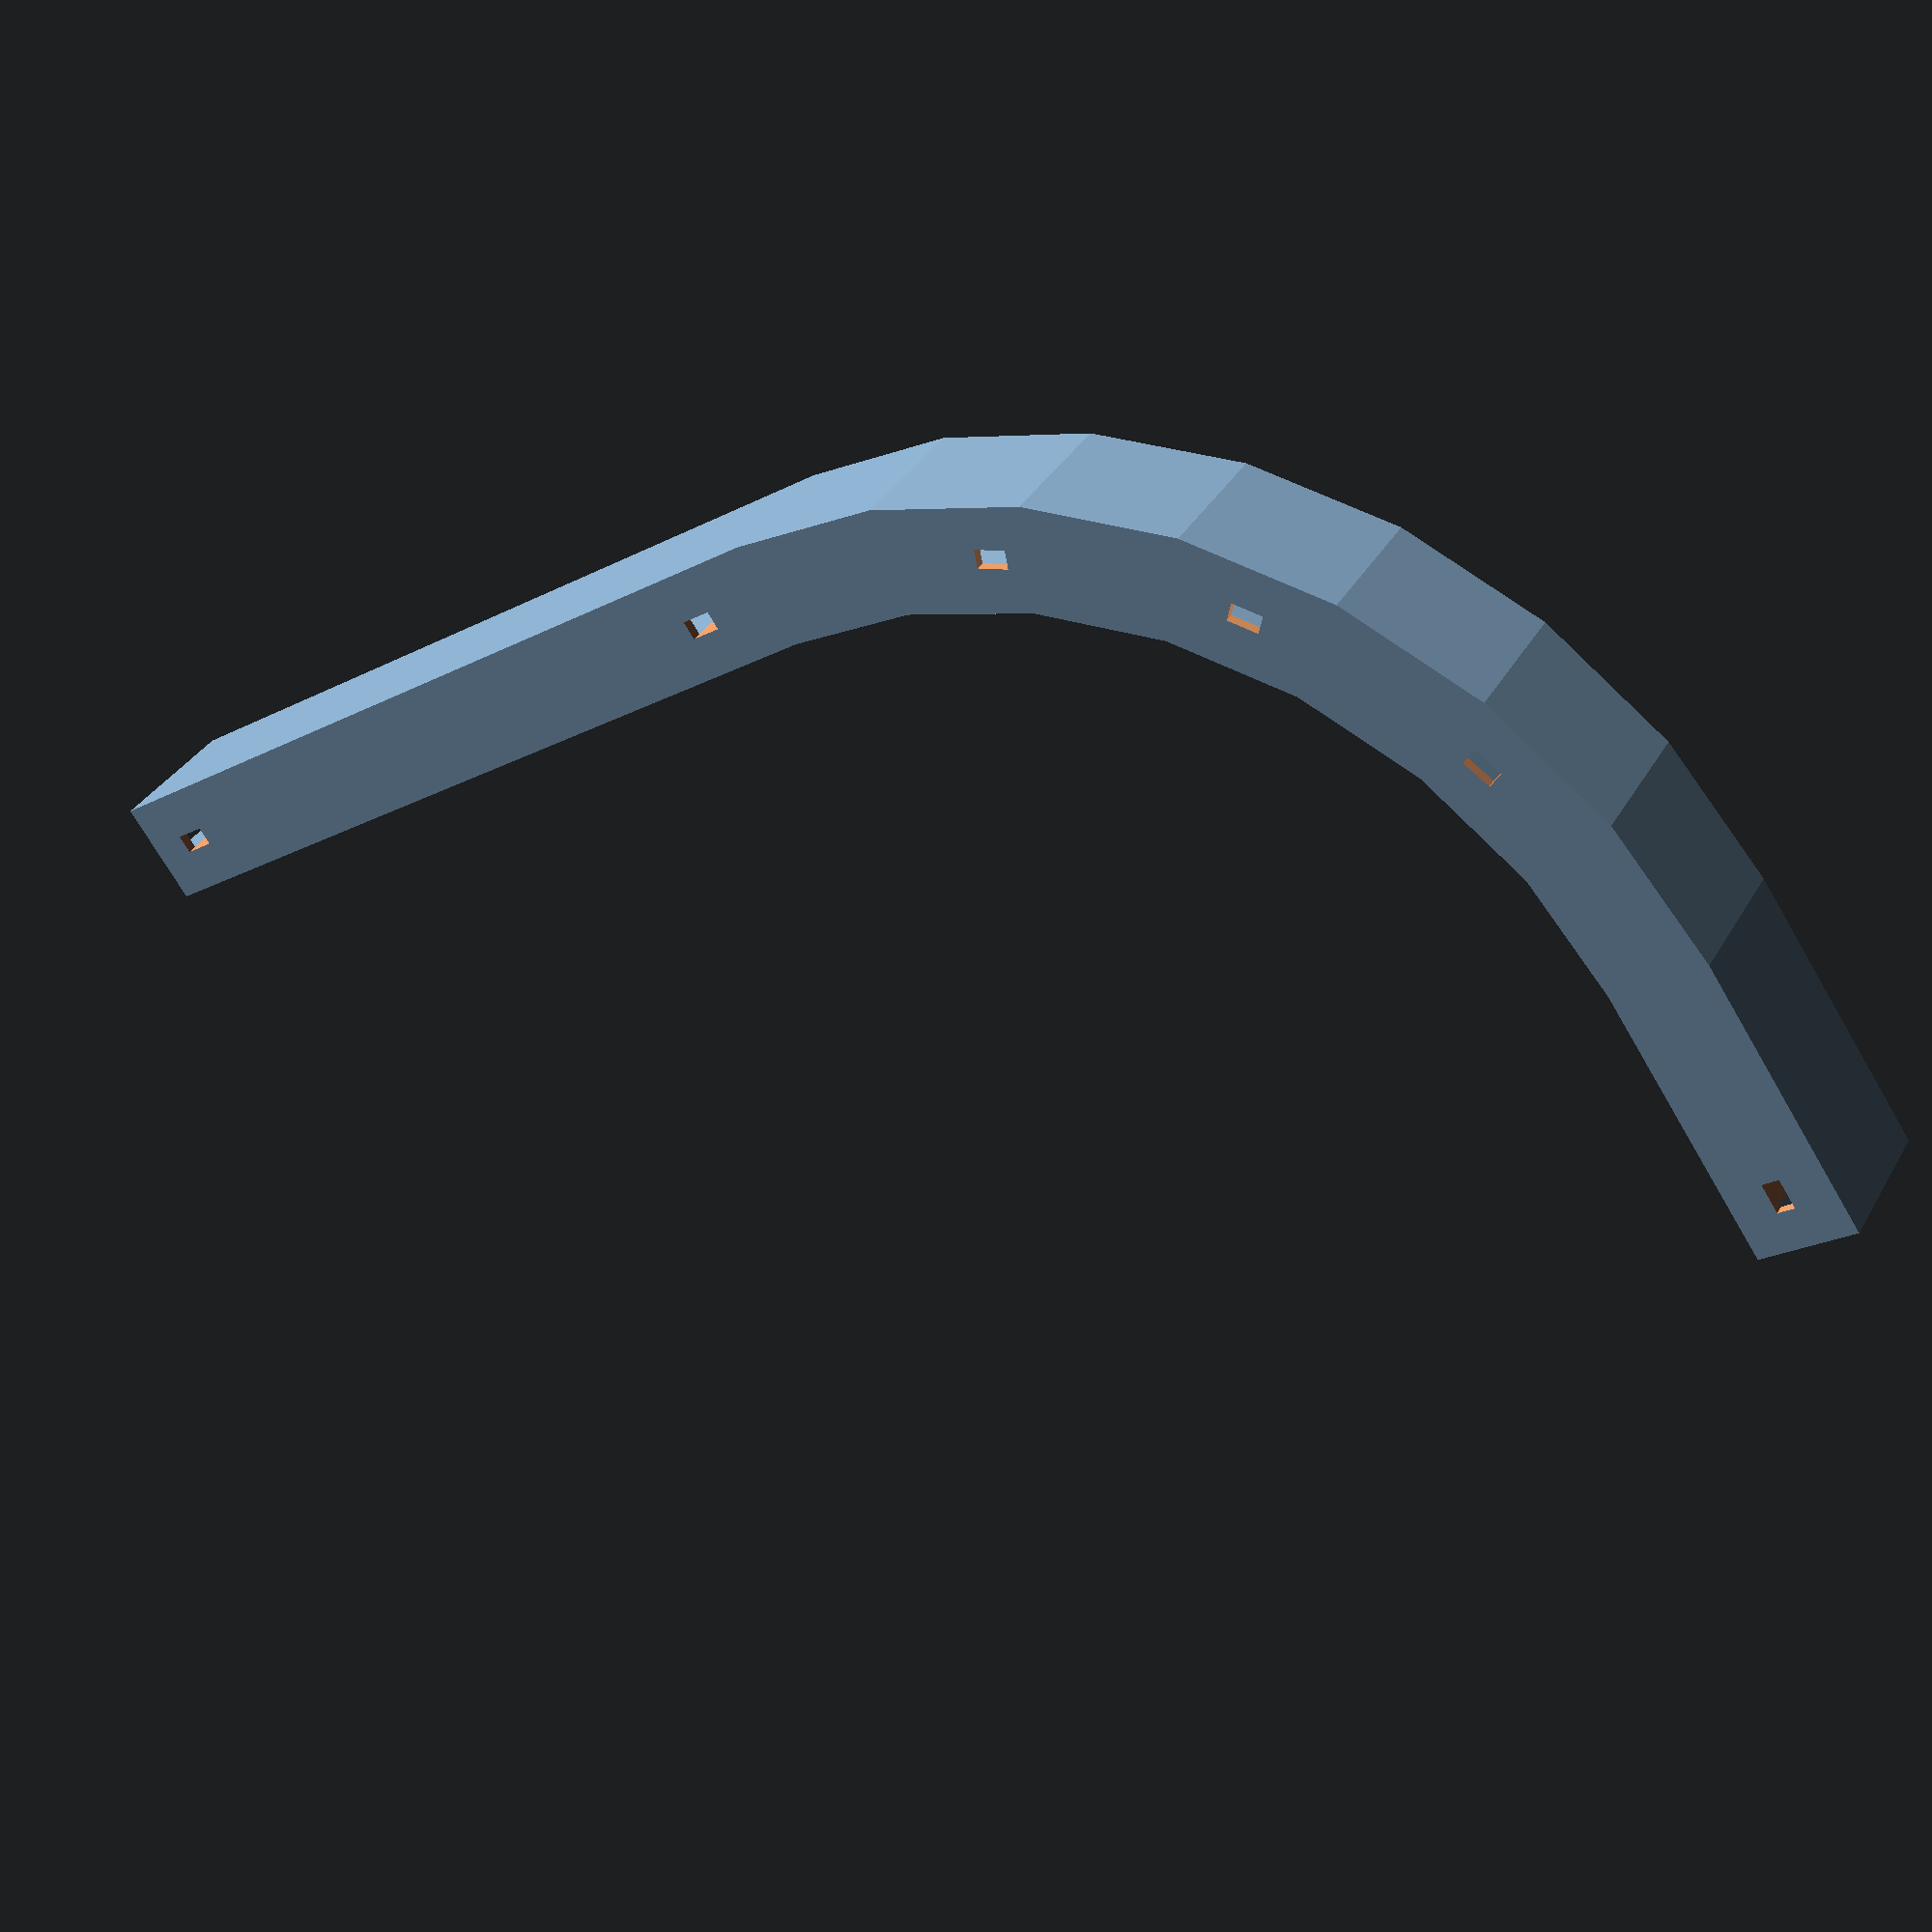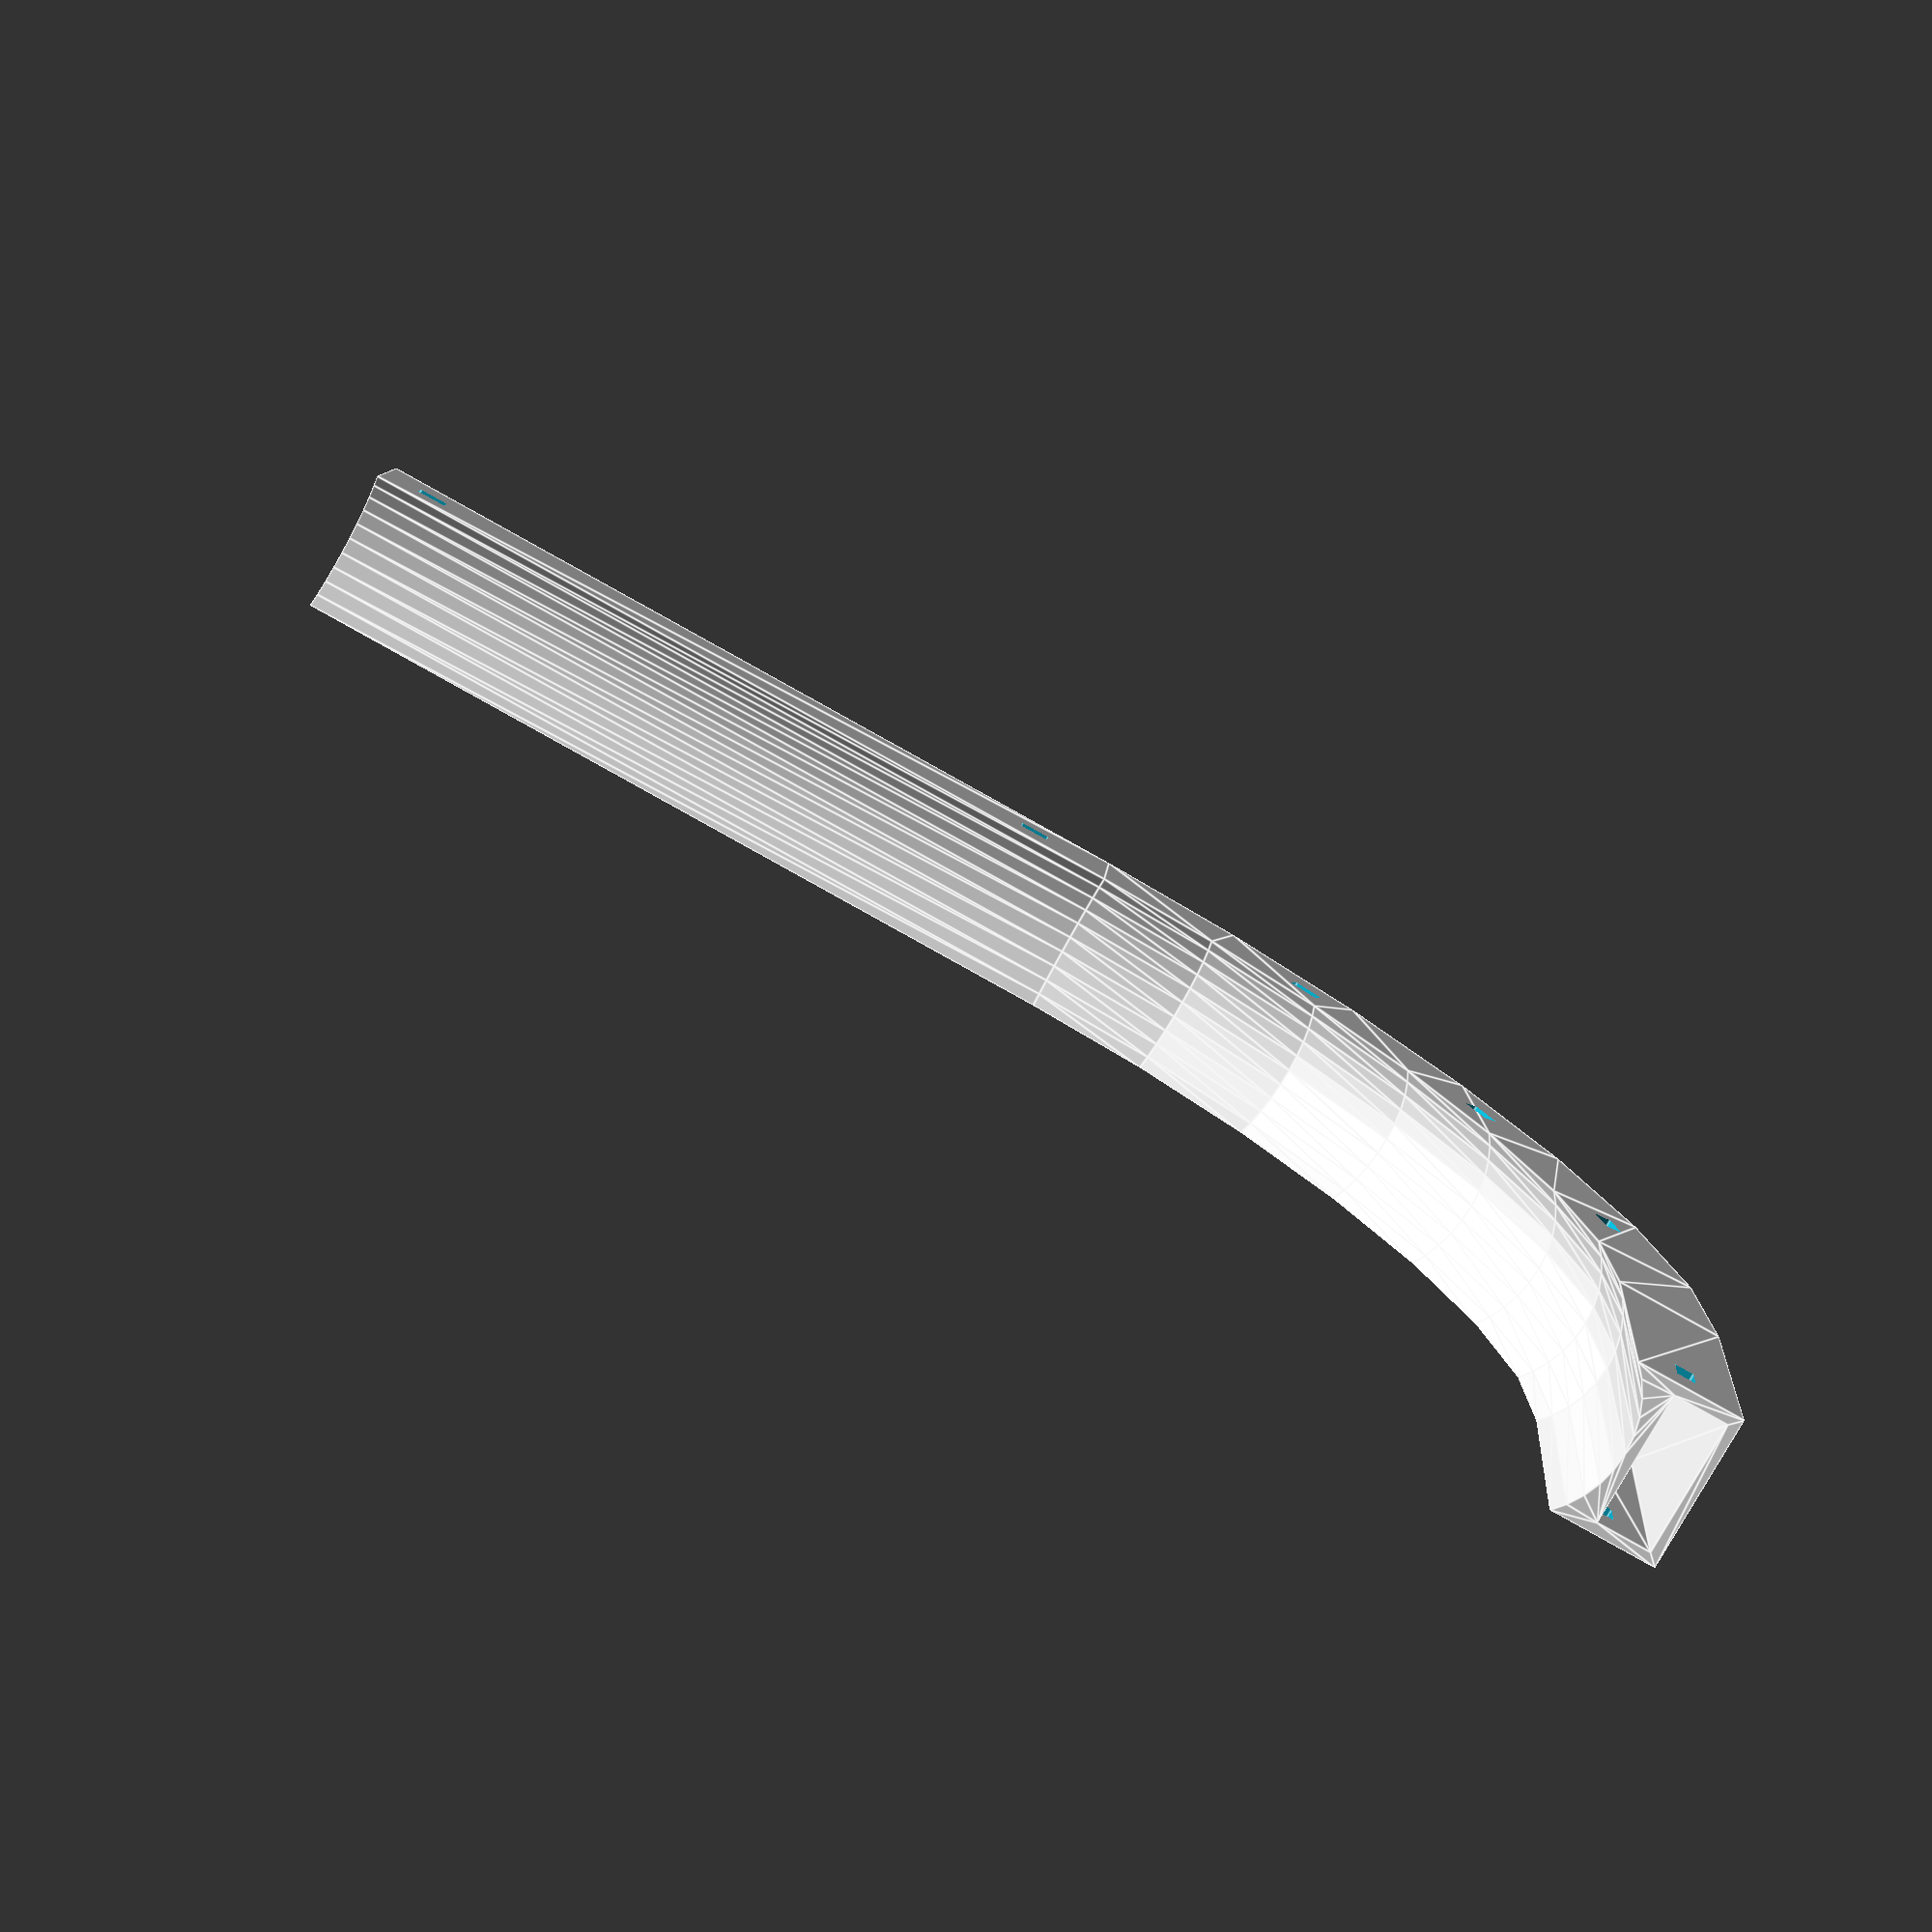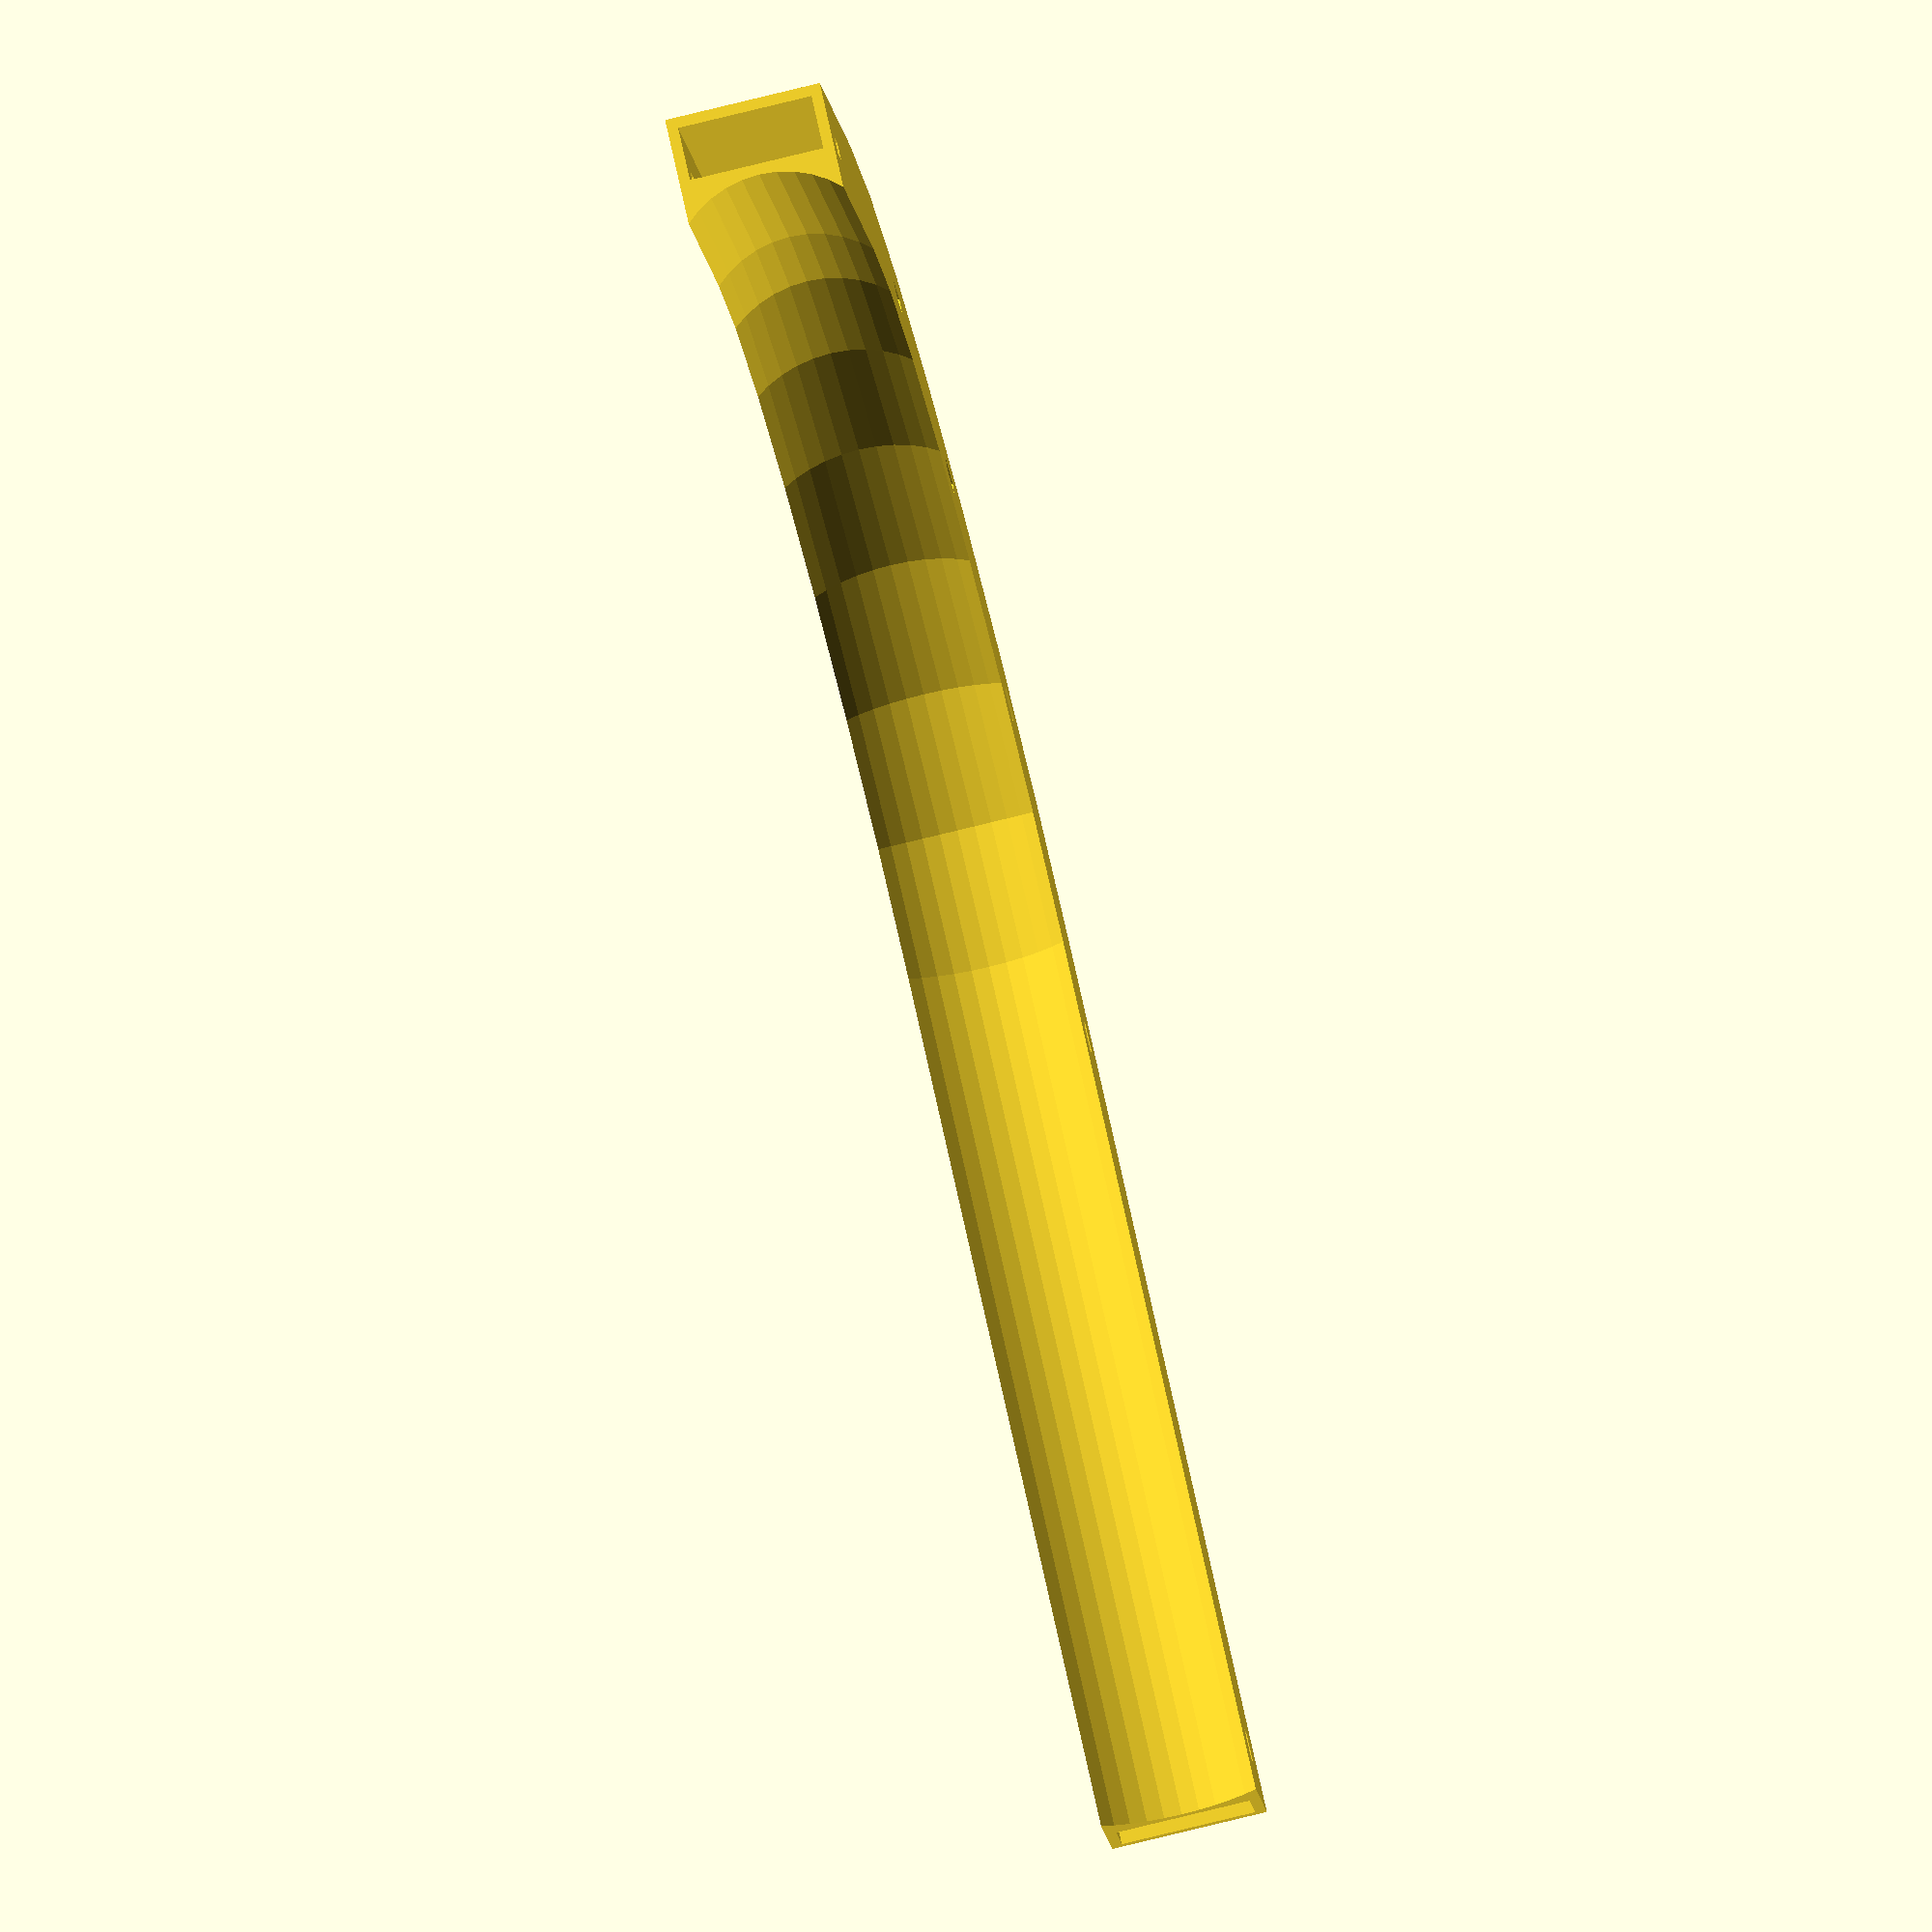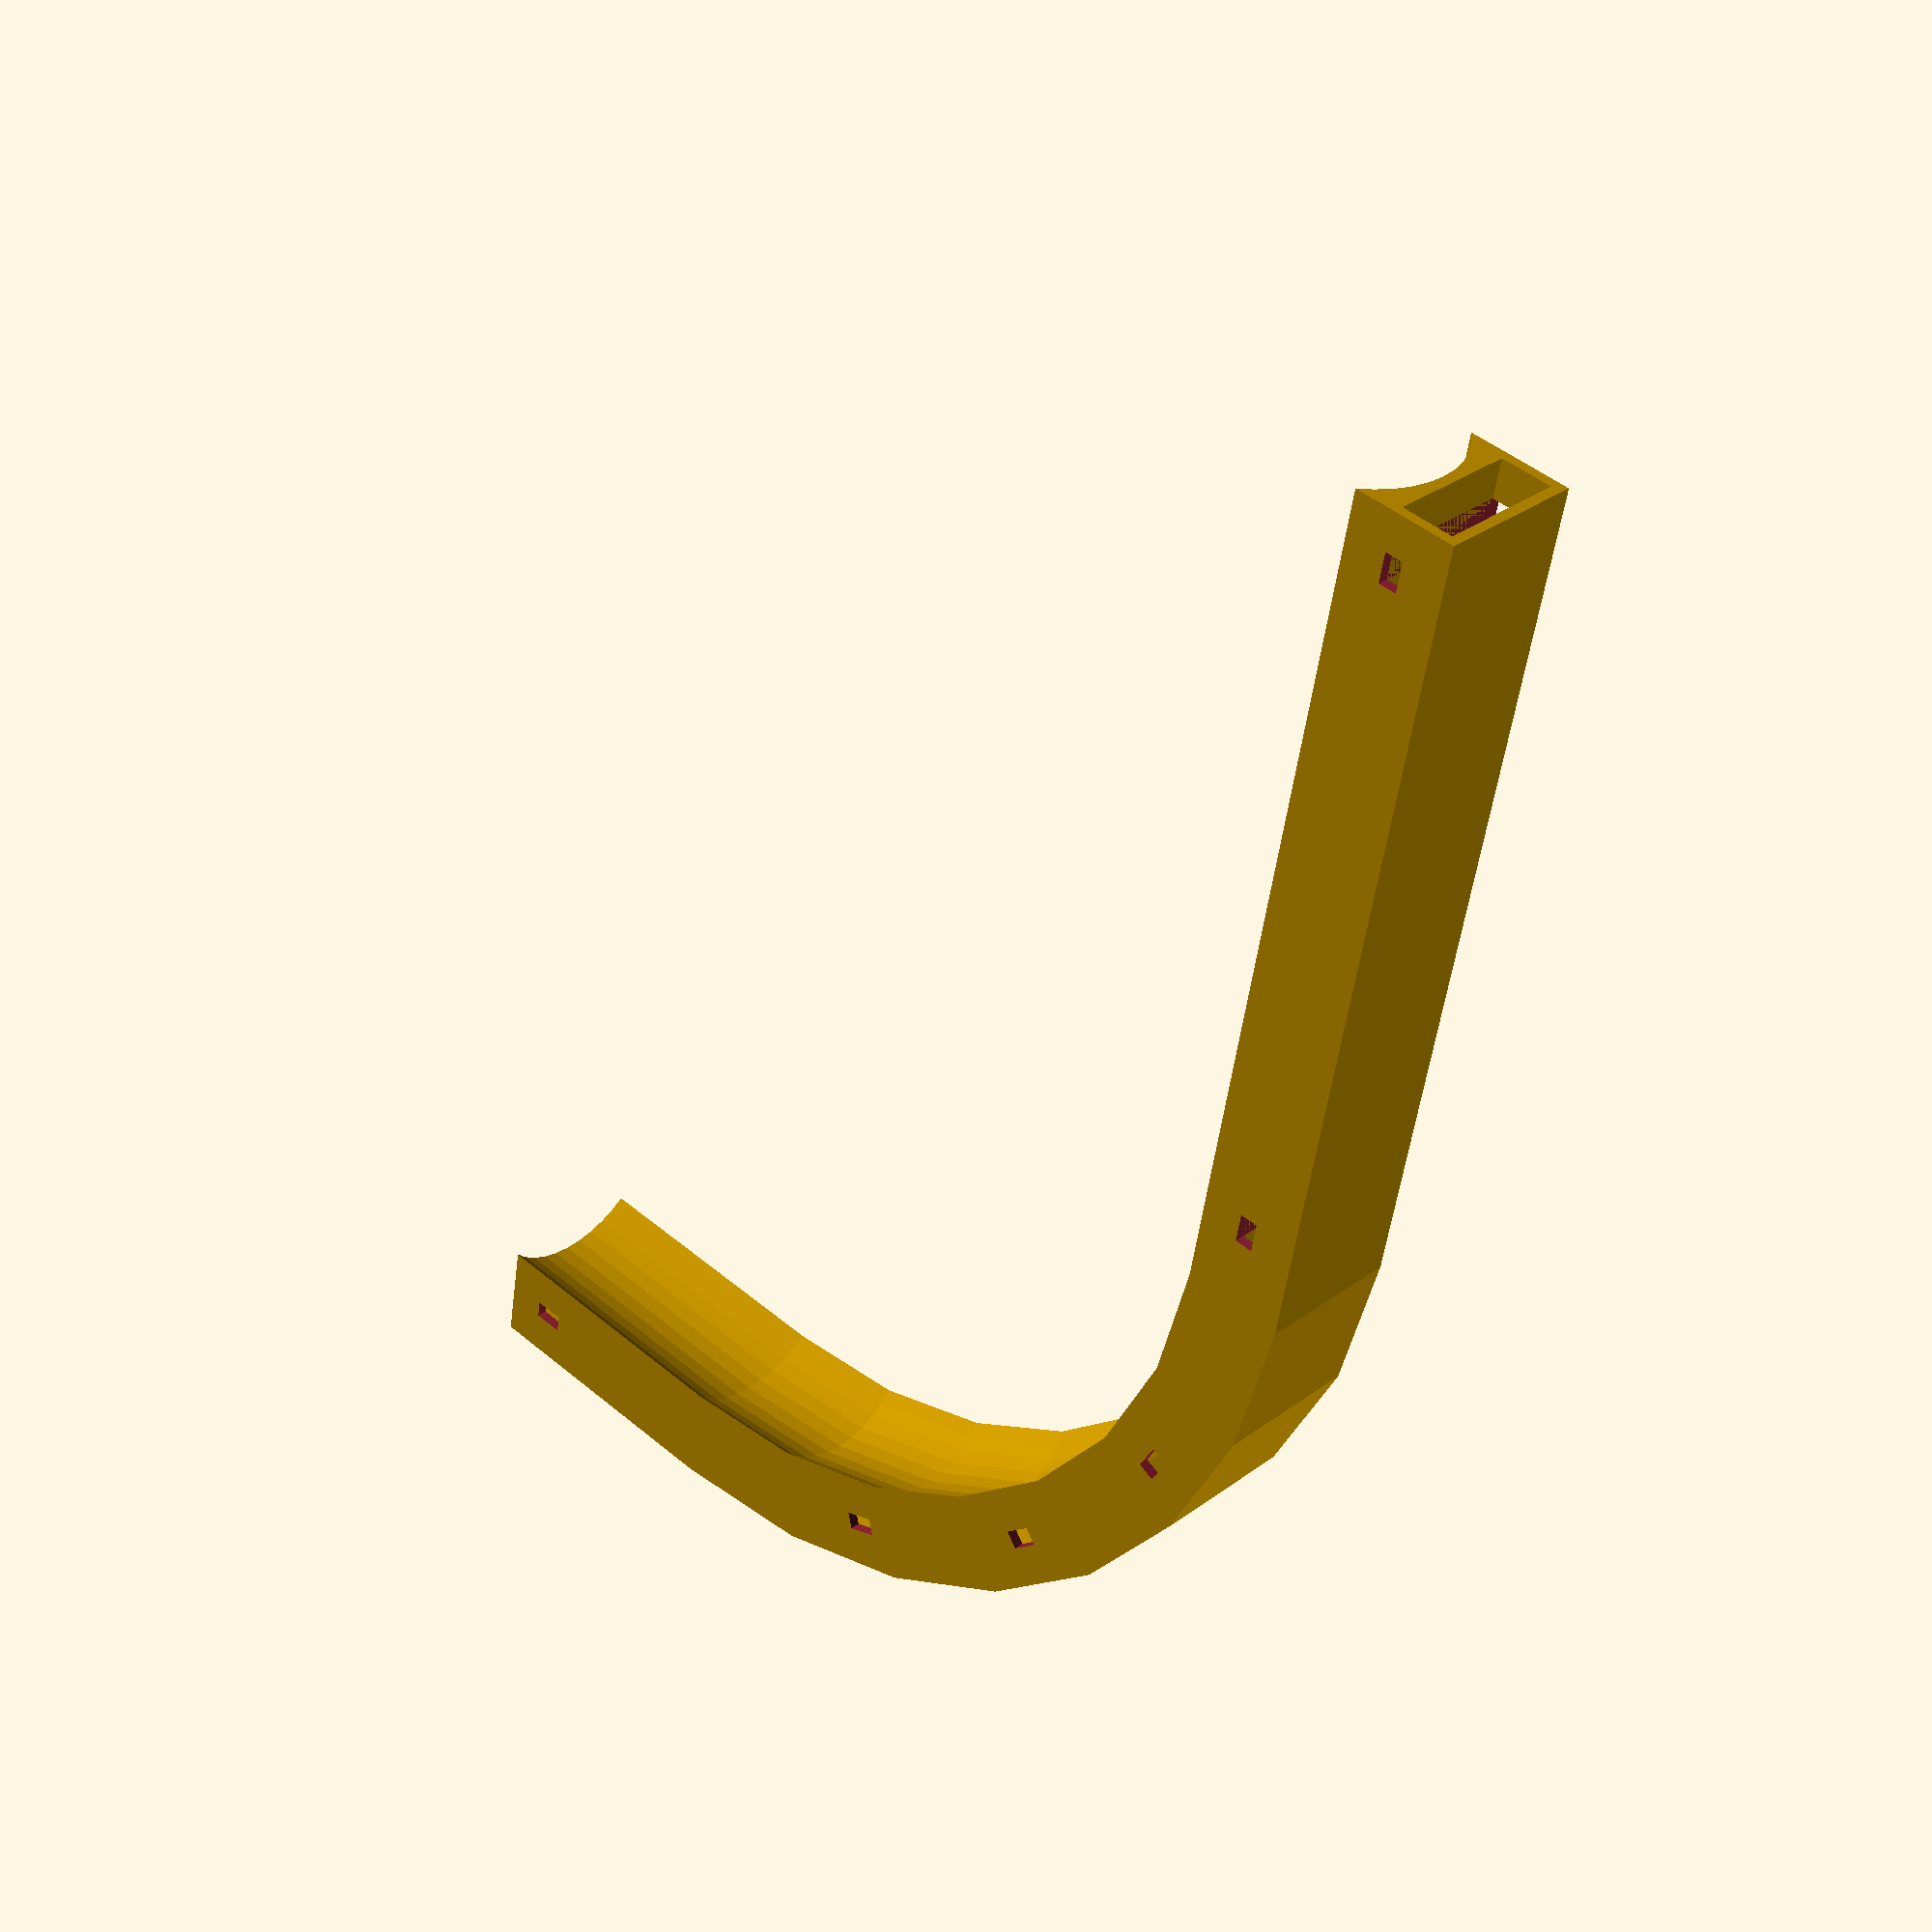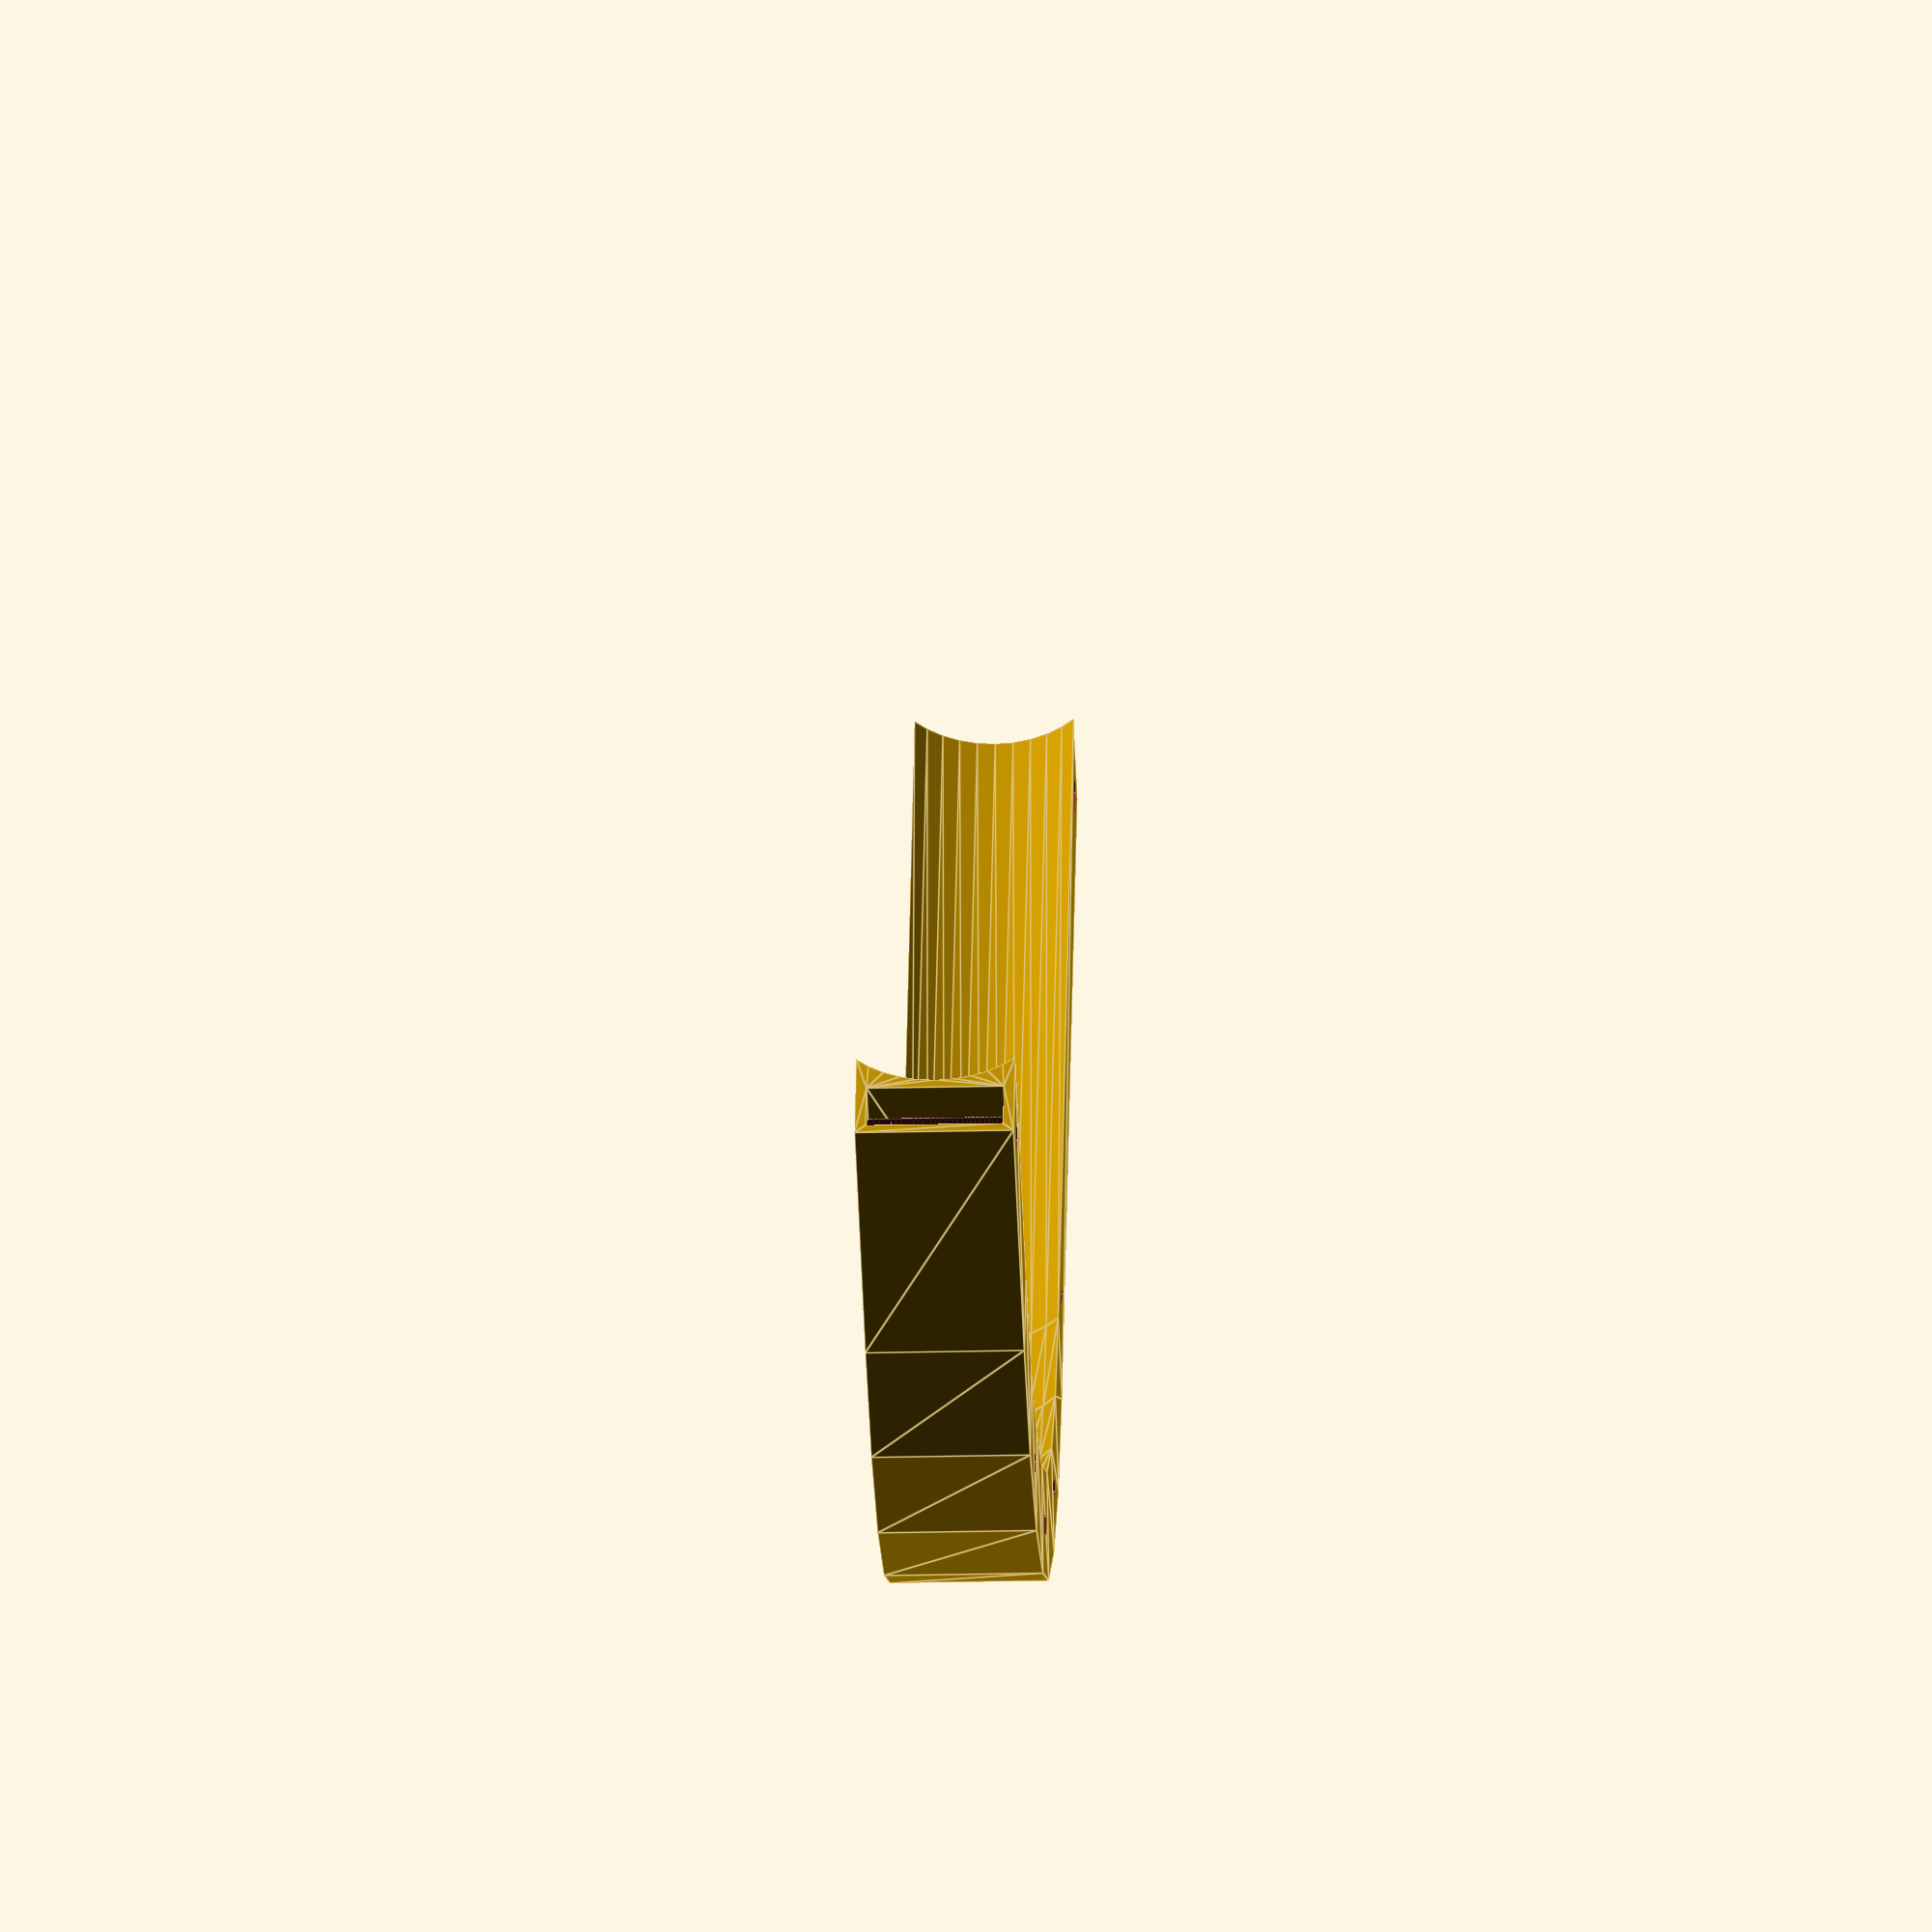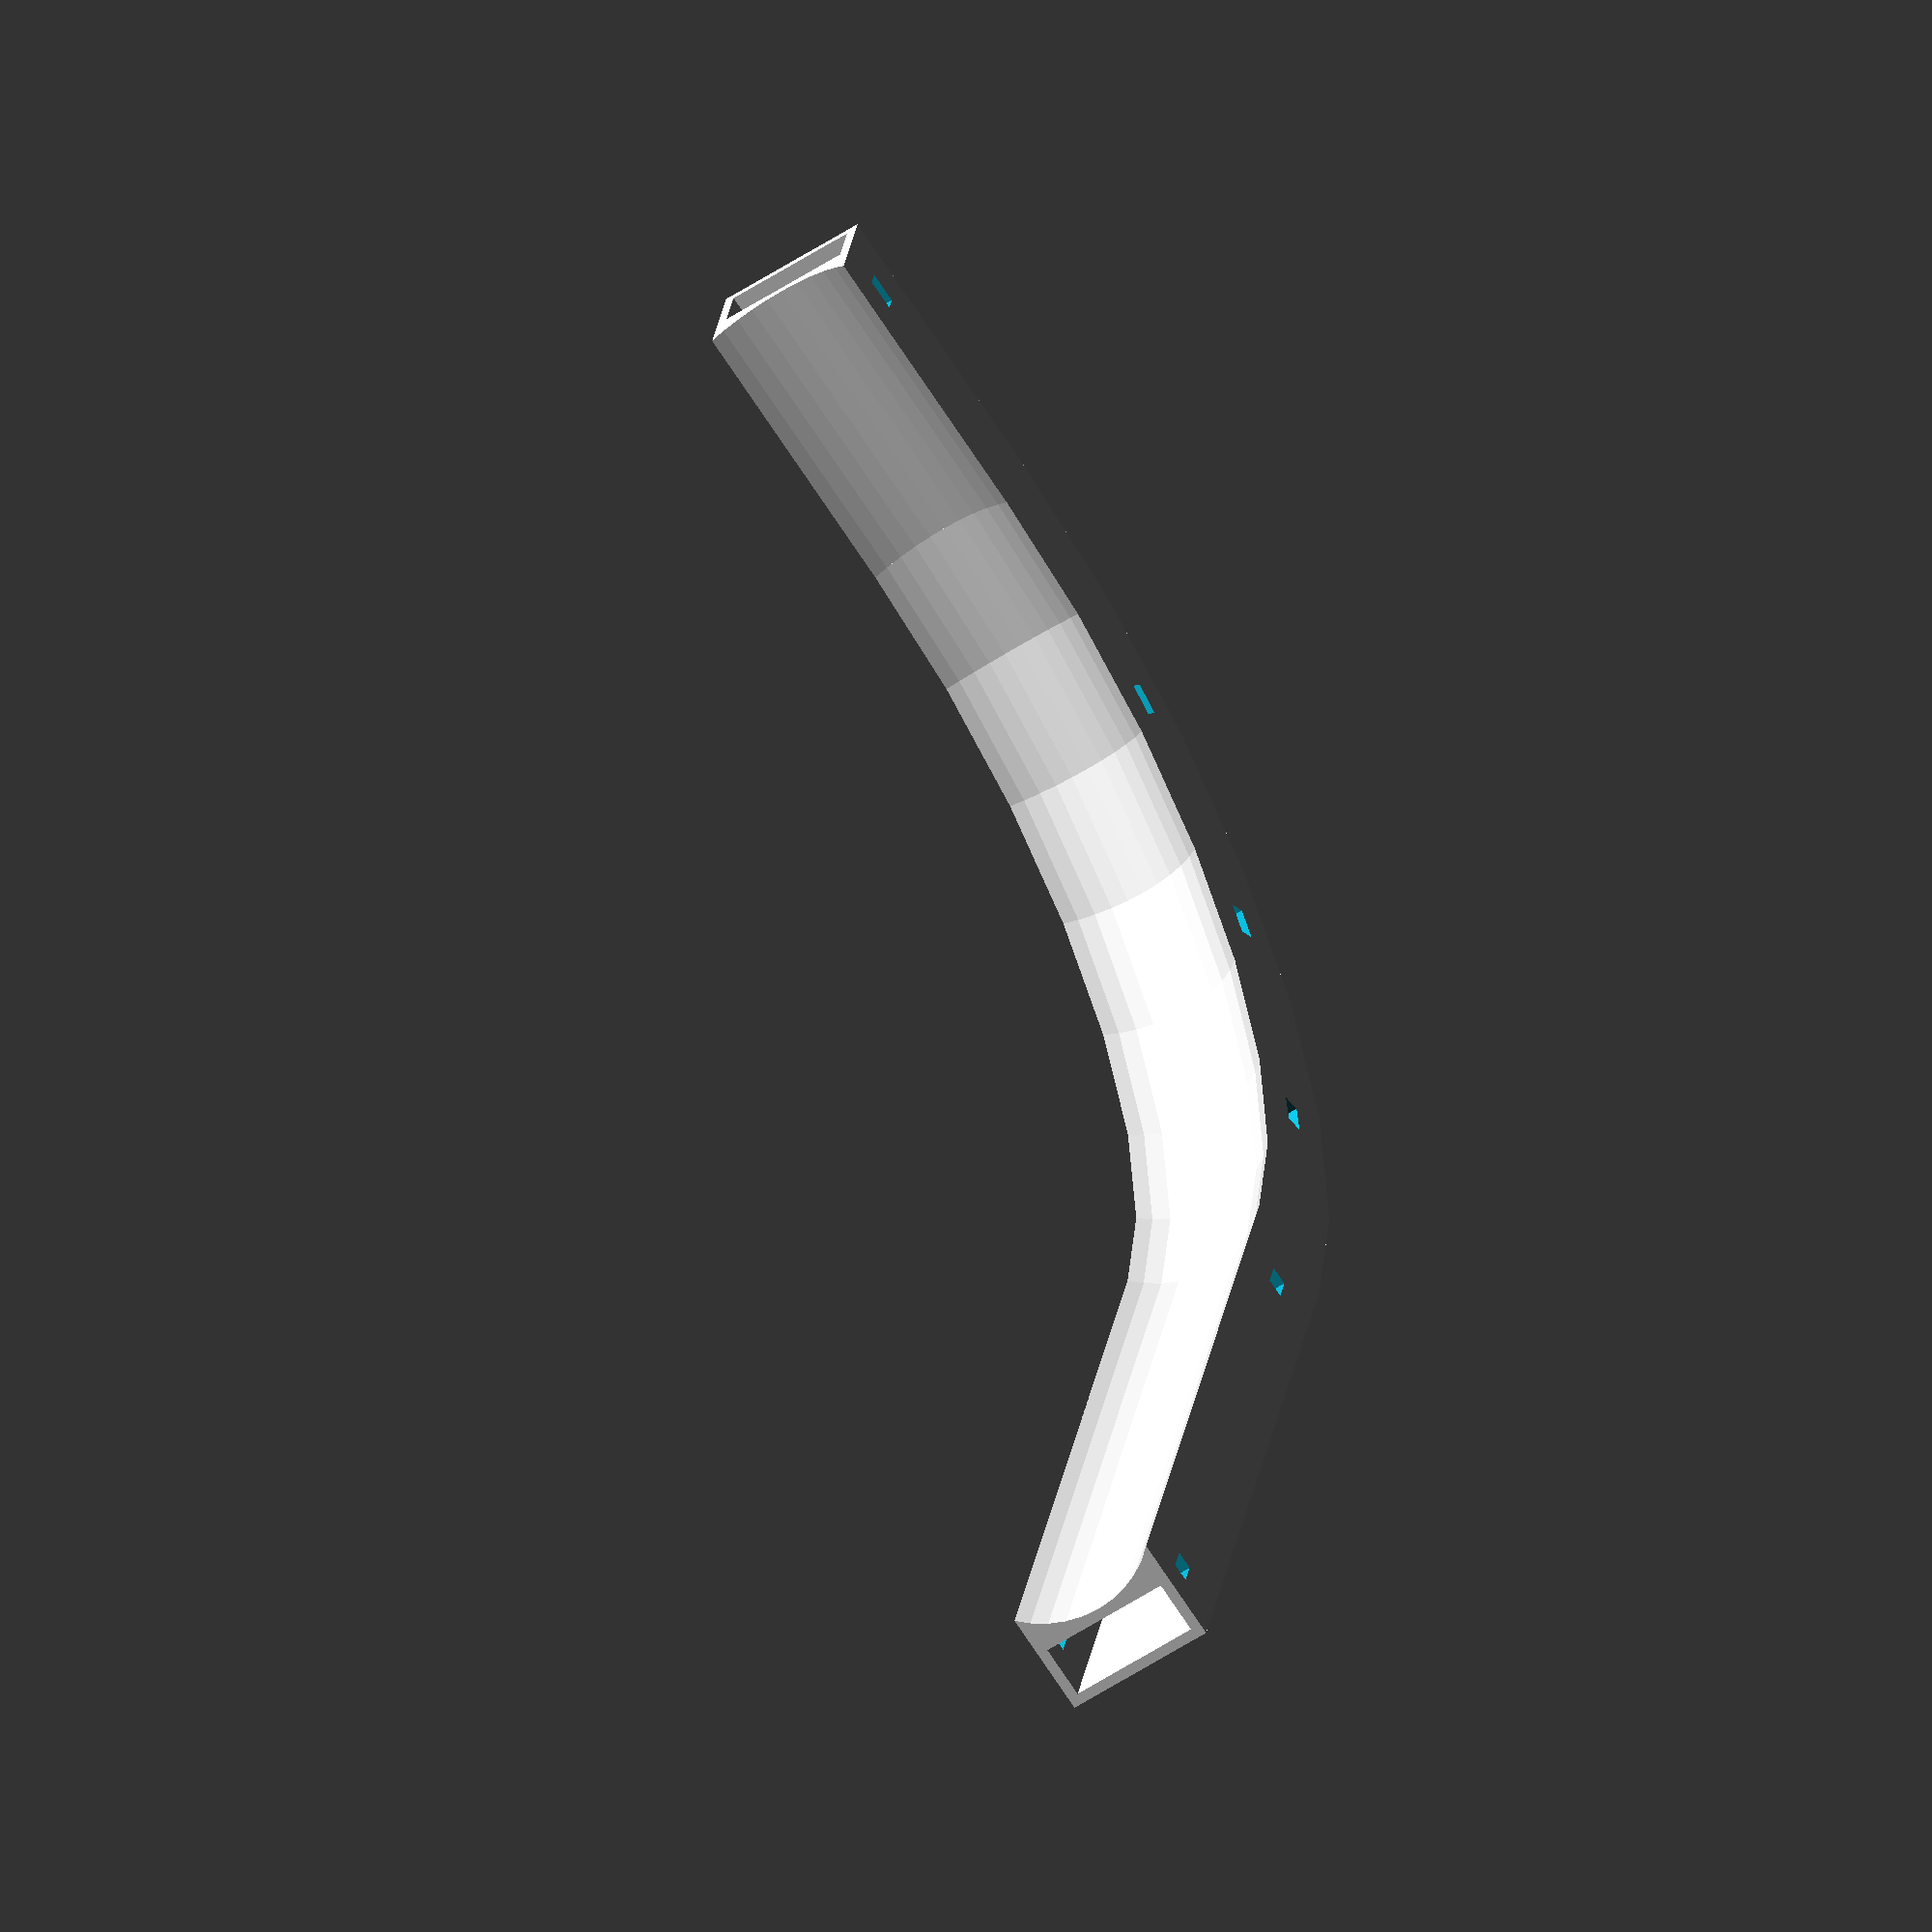
<openscad>
wide = 15;
height = 6;
curvature_r = 70;
rohr_d = 25;
ws = 1.2;
end_l1 = 65/2;
end_l2 = 65 + end_l1;
kabelbinder_w = 2.5+1;
kabelbinder_h = 1.1+1;

end_slot_dist = 8;
slot_innenversatz = 0; // -ws

module schnitt()
{
	translate([- (ws + wide/2), 0])
	{
		difference()
		{
			square([wide + 2 *ws, height+ws]);
			translate([ws, 0])
				square([wide, height]);
		}
		
		// round thing
		difference()
		{
			translate([0, -rohr_d/2])
				square([wide + 2 *ws, rohr_d/2]);
			translate([ws + wide/2, -(rohr_d/2 + ws)])
				circle(d = rohr_d, $fn = $preview ? 40 : 200);
		}
	}
}

module kb_slot()
{
	cube([wide + ws * 2 + 2, kabelbinder_h, kabelbinder_w]);
}

module segment(length, also_start_hole = false)
{
	difference()
	{
		linear_extrude(length, convexity = 4)
			schnitt();
		z = [length - end_slot_dist, end_slot_dist];
		translate([-1 - ((wide + 2*ws) / 2), slot_innenversatz, z[0]])
			kb_slot();
		if (also_start_hole)
			translate([-1 - ((wide + 2*ws) / 2), slot_innenversatz, z[1]])
				kb_slot();
	}
}

module rounding()
{
	difference()
	{
		rotate_extrude(angle = 90, $fn = $preview ? 30 : 300)
		{
		translate([curvature_r, 0])
			rotate(-90)
				schnitt();
		}
		for (angle = [1 * 90 / 4, 2 * 90/4, 3 * 90 / 4])
			rotate([0, 0, (180 + 90) + angle])
				translate([0, curvature_r])
					rotate([0, -90, 0])
						translate([-1 - ((wide + 2*ws) / 2), slot_innenversatz, -kabelbinder_w/2])
							kb_slot();
	}
}

translate([0, curvature_r, 0])
	mirror([0,0,1])
		rotate([0, -90, 0])
			segment(end_l1);

rounding();

translate([curvature_r, 0, 0])
	rotate([90, 90, 0])
		segment(end_l2, also_start_hole = true);
</openscad>
<views>
elev=146.0 azim=123.8 roll=334.5 proj=p view=solid
elev=257.3 azim=85.1 roll=28.6 proj=p view=edges
elev=77.6 azim=295.2 roll=283.8 proj=o view=wireframe
elev=149.7 azim=349.7 roll=316.8 proj=p view=solid
elev=22.2 azim=154.4 roll=92.3 proj=o view=edges
elev=236.6 azim=193.0 roll=235.7 proj=o view=wireframe
</views>
